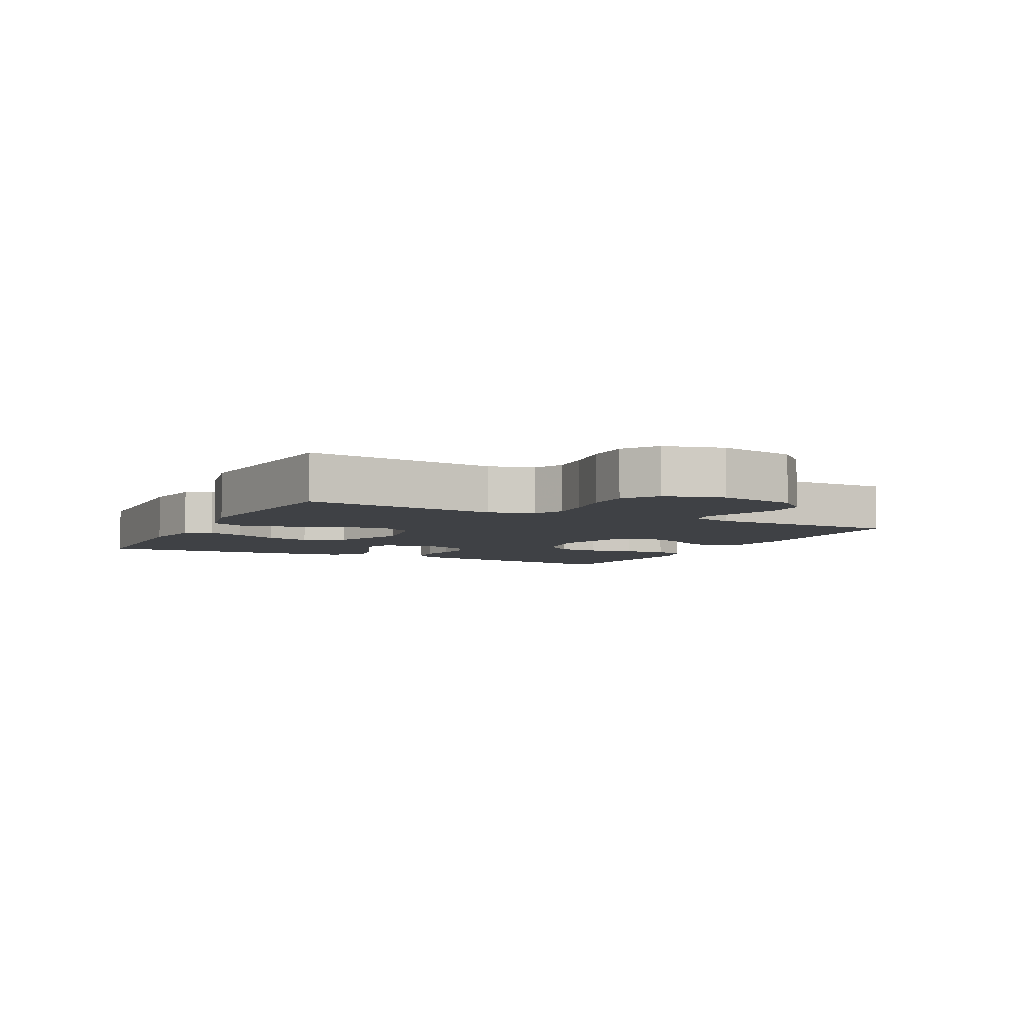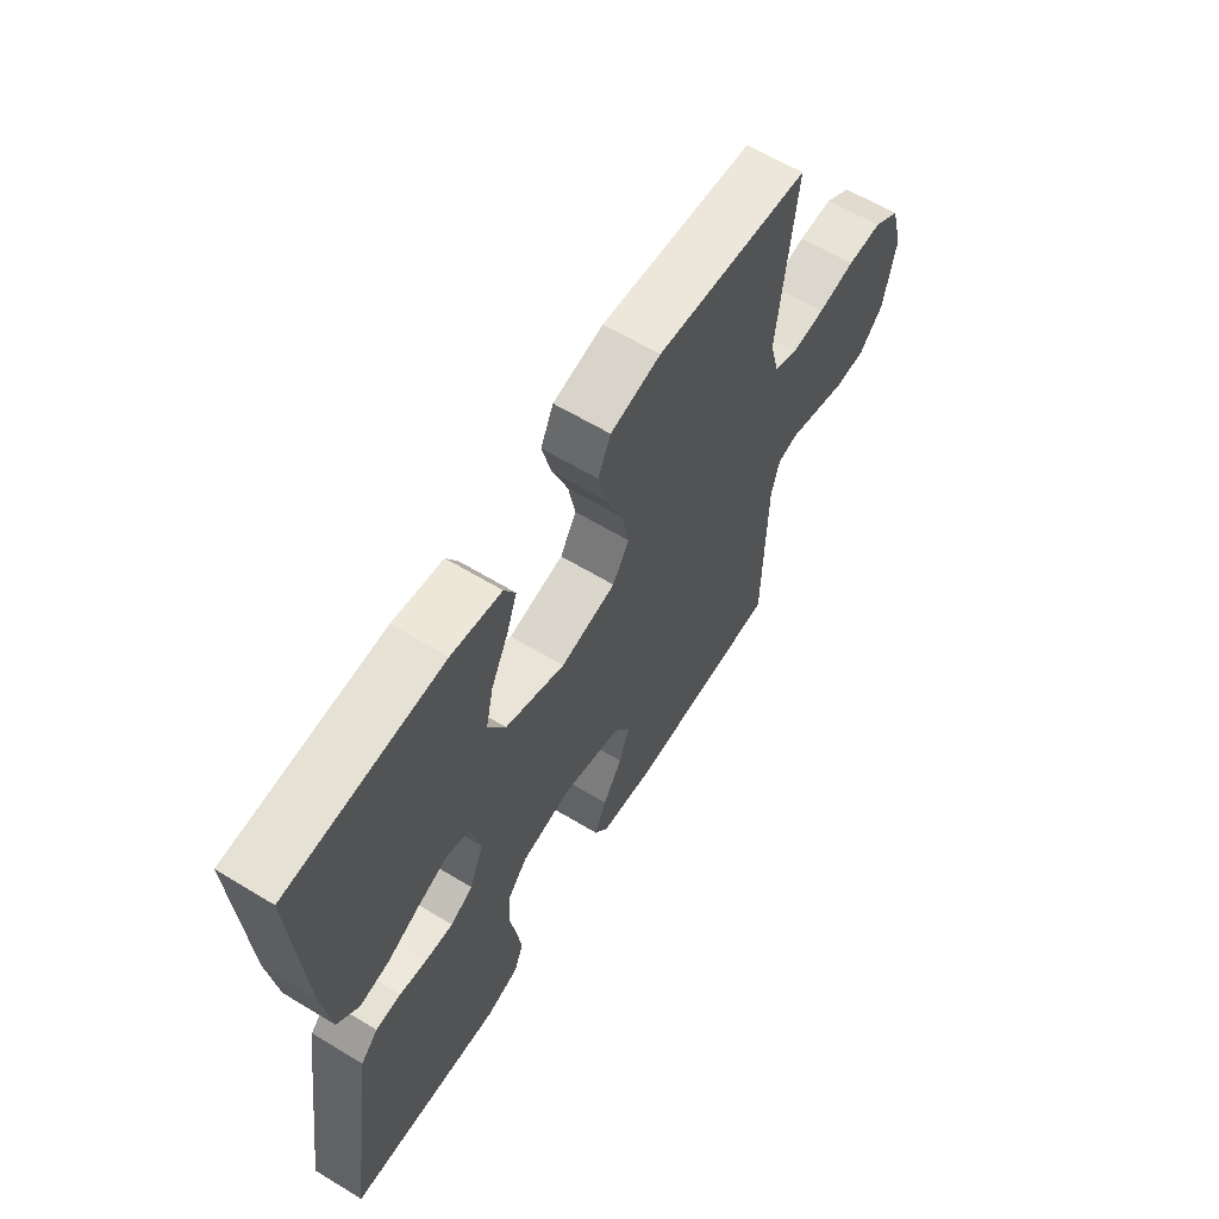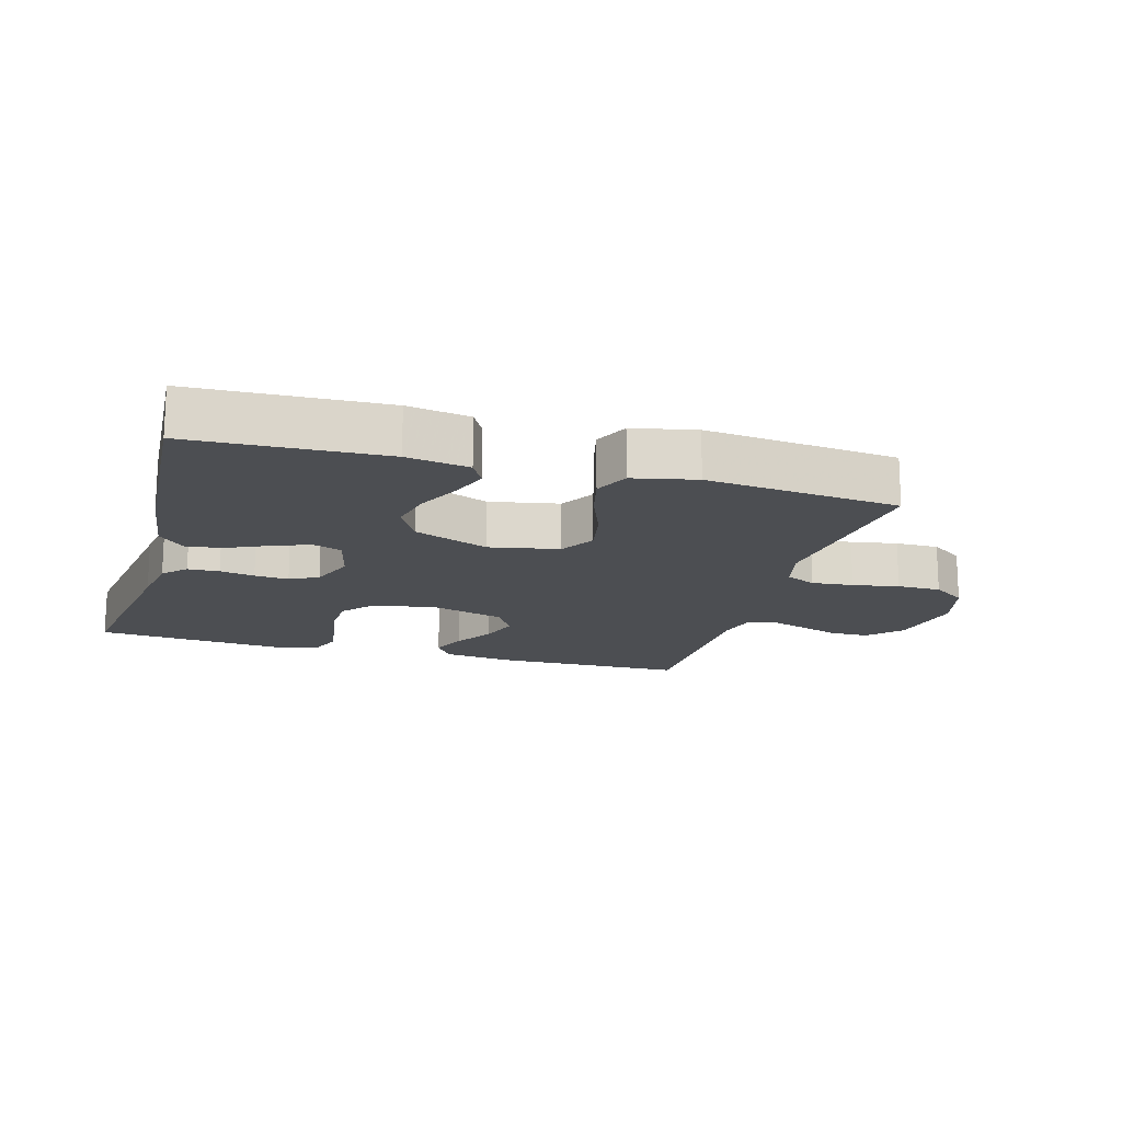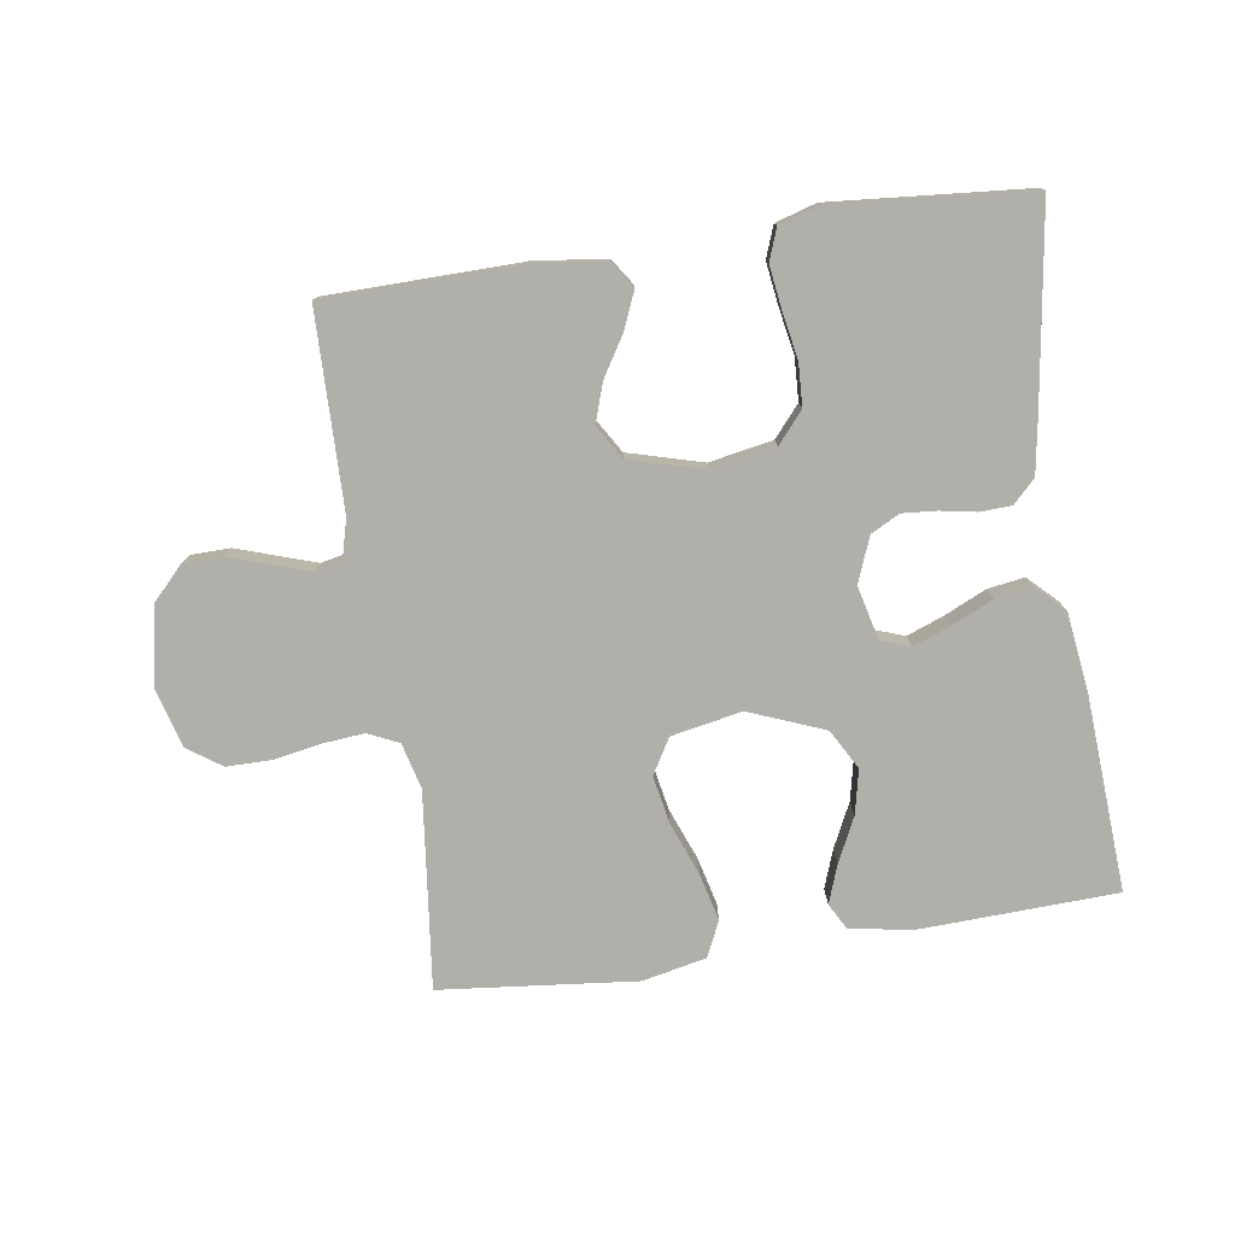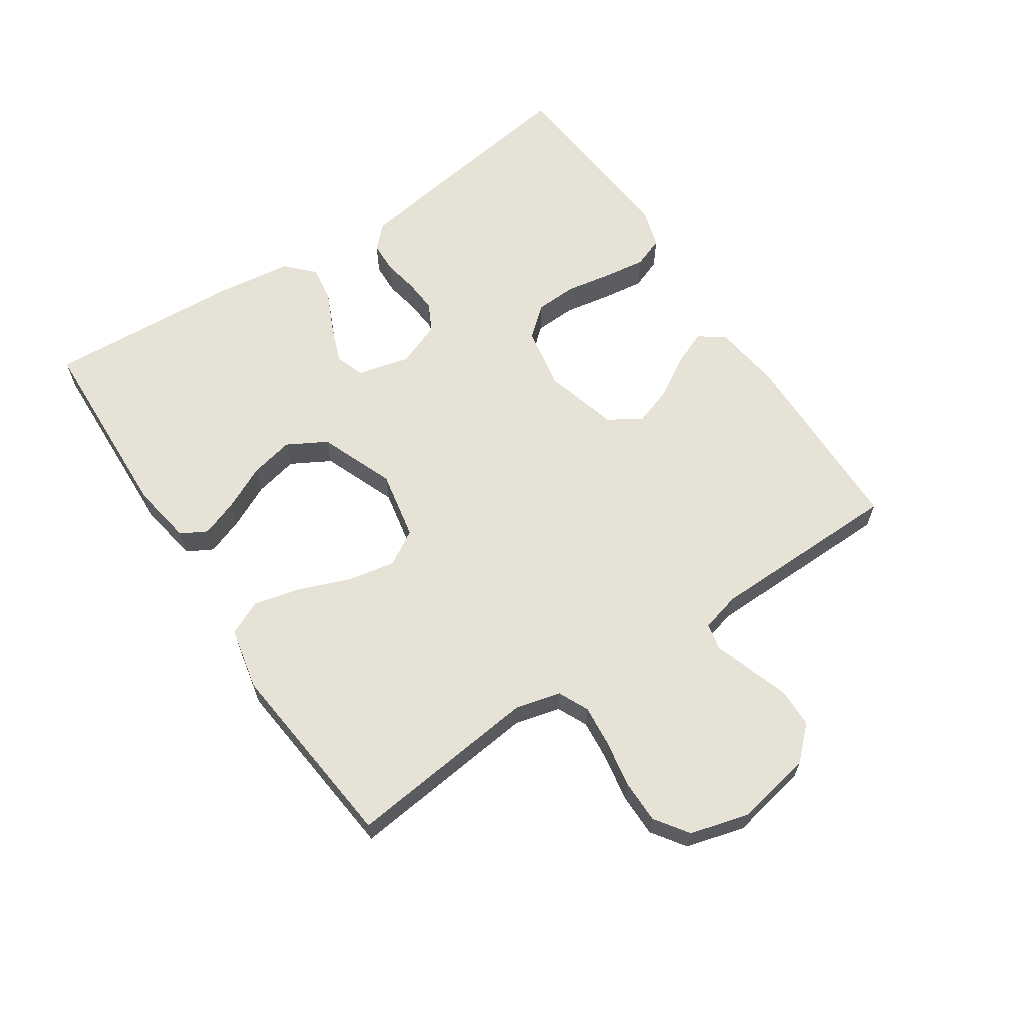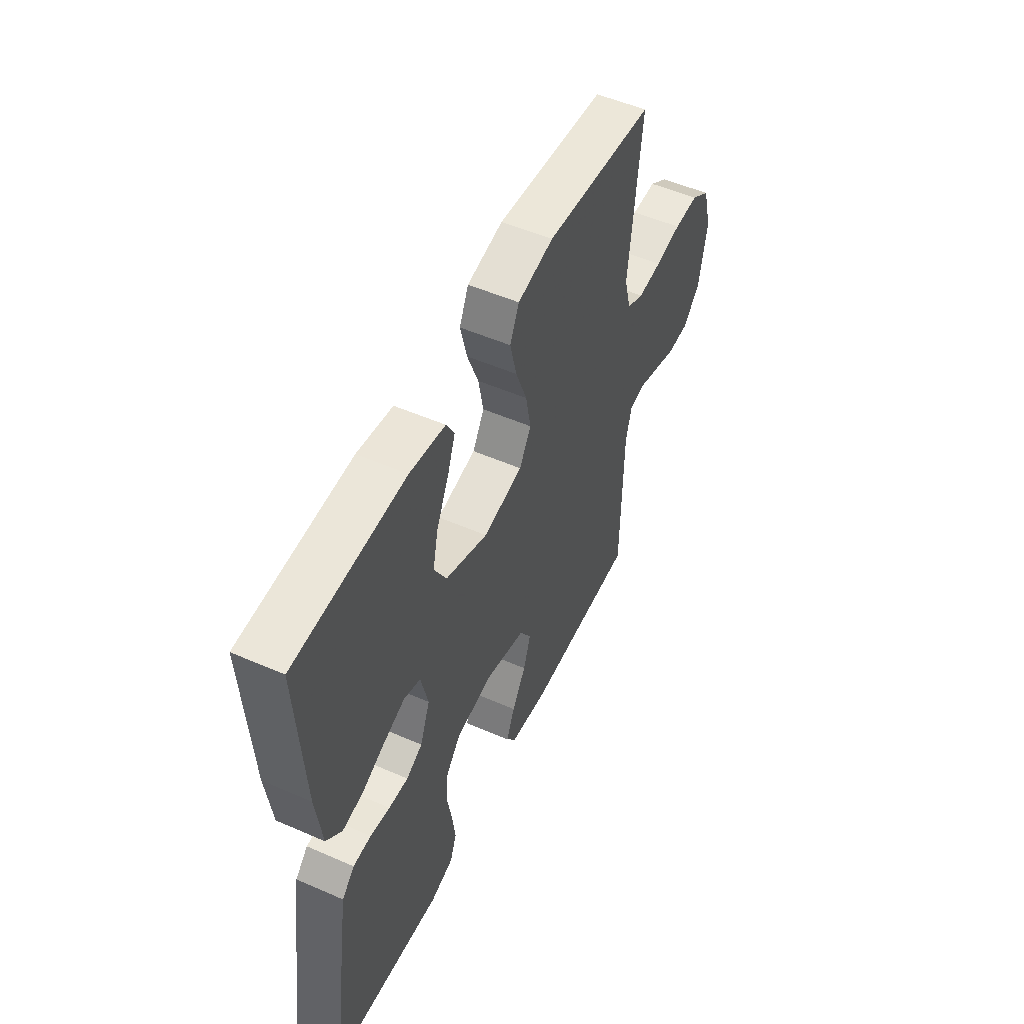
<metadata>
{"format":"obj","ext":"obj","renderer":"f3d","projection":"perspective","resolution":1024,"background":"white","views":[{"elev":-5.4,"azim":63.2,"up":"+Y"},{"elev":62.1,"azim":-58.4,"up":"+Z"},{"elev":-16.5,"azim":-15.9,"up":"+Y"},{"elev":-78.0,"azim":-171.5,"up":"+Y"},{"elev":63.4,"azim":56.3,"up":"+Y"},{"elev":52.3,"azim":-64.8,"up":"+Z"}]}
</metadata>
<code>
v 0.5 0.07 0.5
v 0.466 0.07 0.2
v 0.484 0.07 0.13
v 0.531 0.07 0.108
v 0.596 0.07 0.114
v 0.668 0.07 0.127
v 0.736 0.07 0.127
v 0.788 0.07 0.091
v 0.813 0.07 0
v 0.79 0.07 -0.12
v 0.743 0.07 -0.169
v 0.683 0.07 -0.17
v 0.62 0.07 -0.149
v 0.562 0.07 -0.13
v 0.521 0.07 -0.139
v 0.505 0.07 -0.2
v 0.5 0.07 -0.5
v 0.2 0.07 -0.505
v 0.092 0.07 -0.491
v 0.065 0.07 -0.451
v 0.088 0.07 -0.396
v 0.126 0.07 -0.334
v 0.146 0.07 -0.274
v 0.115 0.07 -0.223
v 0 0.07 -0.191
v -0.098 0.07 -0.209
v -0.138 0.07 -0.256
v -0.141 0.07 -0.321
v -0.128 0.07 -0.393
v -0.119 0.07 -0.458
v -0.137 0.07 -0.506
v -0.2 0.07 -0.525
v -0.5 0.07 -0.5
v -0.456 0.07 -0.2
v -0.442 0.07 -0.114
v -0.408 0.07 -0.08
v -0.359 0.07 -0.078
v -0.305 0.07 -0.088
v -0.252 0.07 -0.092
v -0.208 0.07 -0.069
v -0.181 0.07 0
v -0.201 0.07 0.082
v -0.246 0.07 0.098
v -0.304 0.07 0.076
v -0.367 0.07 0.047
v -0.424 0.07 0.038
v -0.466 0.07 0.079
v -0.482 0.07 0.2
v -0.5 0.07 0.5
v -0.2 0.07 0.512
v -0.103 0.07 0.496
v -0.081 0.07 0.456
v -0.102 0.07 0.398
v -0.135 0.07 0.33
v -0.15 0.07 0.262
v -0.116 0.07 0.201
v 0 0.07 0.155
v 0.108 0.07 0.176
v 0.14 0.07 0.23
v 0.126 0.07 0.303
v 0.095 0.07 0.383
v 0.077 0.07 0.456
v 0.102 0.07 0.51
v 0.2 0.07 0.531
v 0.5 0 0.5
v 0.466 0 0.2
v 0.484 0 0.13
v 0.531 0 0.108
v 0.596 0 0.114
v 0.668 0 0.127
v 0.736 0 0.127
v 0.788 0 0.091
v 0.813 0 0
v 0.79 0 -0.12
v 0.743 0 -0.169
v 0.683 0 -0.17
v 0.62 0 -0.149
v 0.562 0 -0.13
v 0.521 0 -0.139
v 0.505 0 -0.2
v 0.5 0 -0.5
v 0.2 0 -0.505
v 0.092 0 -0.491
v 0.065 0 -0.451
v 0.088 0 -0.396
v 0.126 0 -0.334
v 0.146 0 -0.274
v 0.115 0 -0.223
v 0 0 -0.191
v -0.098 0 -0.209
v -0.138 0 -0.256
v -0.141 0 -0.321
v -0.128 0 -0.393
v -0.119 0 -0.458
v -0.137 0 -0.506
v -0.2 0 -0.525
v -0.5 0 -0.5
v -0.456 0 -0.2
v -0.442 0 -0.114
v -0.408 0 -0.08
v -0.359 0 -0.078
v -0.305 0 -0.088
v -0.252 0 -0.092
v -0.208 0 -0.069
v -0.181 0 0
v -0.201 0 0.082
v -0.246 0 0.098
v -0.304 0 0.076
v -0.367 0 0.047
v -0.424 0 0.038
v -0.466 0 0.079
v -0.482 0 0.2
v -0.5 0 0.5
v -0.2 0 0.512
v -0.103 0 0.496
v -0.081 0 0.456
v -0.102 0 0.398
v -0.135 0 0.33
v -0.15 0 0.262
v -0.116 0 0.201
v 0 0 0.155
v 0.108 0 0.176
v 0.14 0 0.23
v 0.126 0 0.303
v 0.095 0 0.383
v 0.077 0 0.456
v 0.102 0 0.51
v 0.2 0 0.531
f 63 64 1 2
f 60 61 62 63
f 59 60 63 2
f 58 59 2 3
f 57 58 3 4
f 51 52 53 54
f 51 54 55
f 50 51 55
f 49 50 55
f 48 49 55 56
f 44 45 46 47
f 43 44 47 48
f 42 43 48 56
f 35 36 37 38
f 35 38 39
f 34 35 39
f 33 34 39 40
f 31 32 33 40
f 28 29 30 31
f 19 20 21 22
f 19 22 23
f 16 17 18 19
f 15 16 19 23
f 10 11 12 13
f 10 13 14
f 9 10 14
f 8 9 14 15
f 5 6 7 8
f 4 5 8 15
f 41 42 56 57
f 28 31 40 41
f 27 28 41
f 26 27 41 57
f 25 26 57 4
f 4 15 23 24
f 4 24 25
f 66 65 128 127
f 127 126 125 124
f 66 127 124 123
f 67 66 123 122
f 68 67 122 121
f 118 117 116 115
f 119 118 115
f 119 115 114
f 119 114 113
f 120 119 113 112
f 111 110 109 108
f 112 111 108 107
f 120 112 107 106
f 102 101 100 99
f 103 102 99
f 103 99 98
f 104 103 98 97
f 104 97 96 95
f 95 94 93 92
f 86 85 84 83
f 87 86 83
f 83 82 81 80
f 87 83 80 79
f 77 76 75 74
f 78 77 74
f 78 74 73
f 79 78 73 72
f 72 71 70 69
f 79 72 69 68
f 121 120 106 105
f 105 104 95 92
f 105 92 91
f 121 105 91 90
f 68 121 90 89
f 88 87 79 68
f 89 88 68
f 1 65 66 2
f 2 66 67 3
f 3 67 68 4
f 4 68 69 5
f 5 69 70 6
f 6 70 71 7
f 7 71 72 8
f 8 72 73 9
f 9 73 74 10
f 10 74 75 11
f 11 75 76 12
f 12 76 77 13
f 13 77 78 14
f 14 78 79 15
f 15 79 80 16
f 16 80 81 17
f 17 81 82 18
f 18 82 83 19
f 19 83 84 20
f 20 84 85 21
f 21 85 86 22
f 22 86 87 23
f 23 87 88 24
f 24 88 89 25
f 25 89 90 26
f 26 90 91 27
f 27 91 92 28
f 28 92 93 29
f 29 93 94 30
f 30 94 95 31
f 31 95 96 32
f 32 96 97 33
f 33 97 98 34
f 34 98 99 35
f 35 99 100 36
f 36 100 101 37
f 37 101 102 38
f 38 102 103 39
f 39 103 104 40
f 40 104 105 41
f 41 105 106 42
f 42 106 107 43
f 43 107 108 44
f 44 108 109 45
f 45 109 110 46
f 46 110 111 47
f 47 111 112 48
f 48 112 113 49
f 49 113 114 50
f 50 114 115 51
f 51 115 116 52
f 52 116 117 53
f 53 117 118 54
f 54 118 119 55
f 55 119 120 56
f 56 120 121 57
f 57 121 122 58
f 58 122 123 59
f 59 123 124 60
f 60 124 125 61
f 61 125 126 62
f 62 126 127 63
f 63 127 128 64
f 64 128 65 1

</code>
